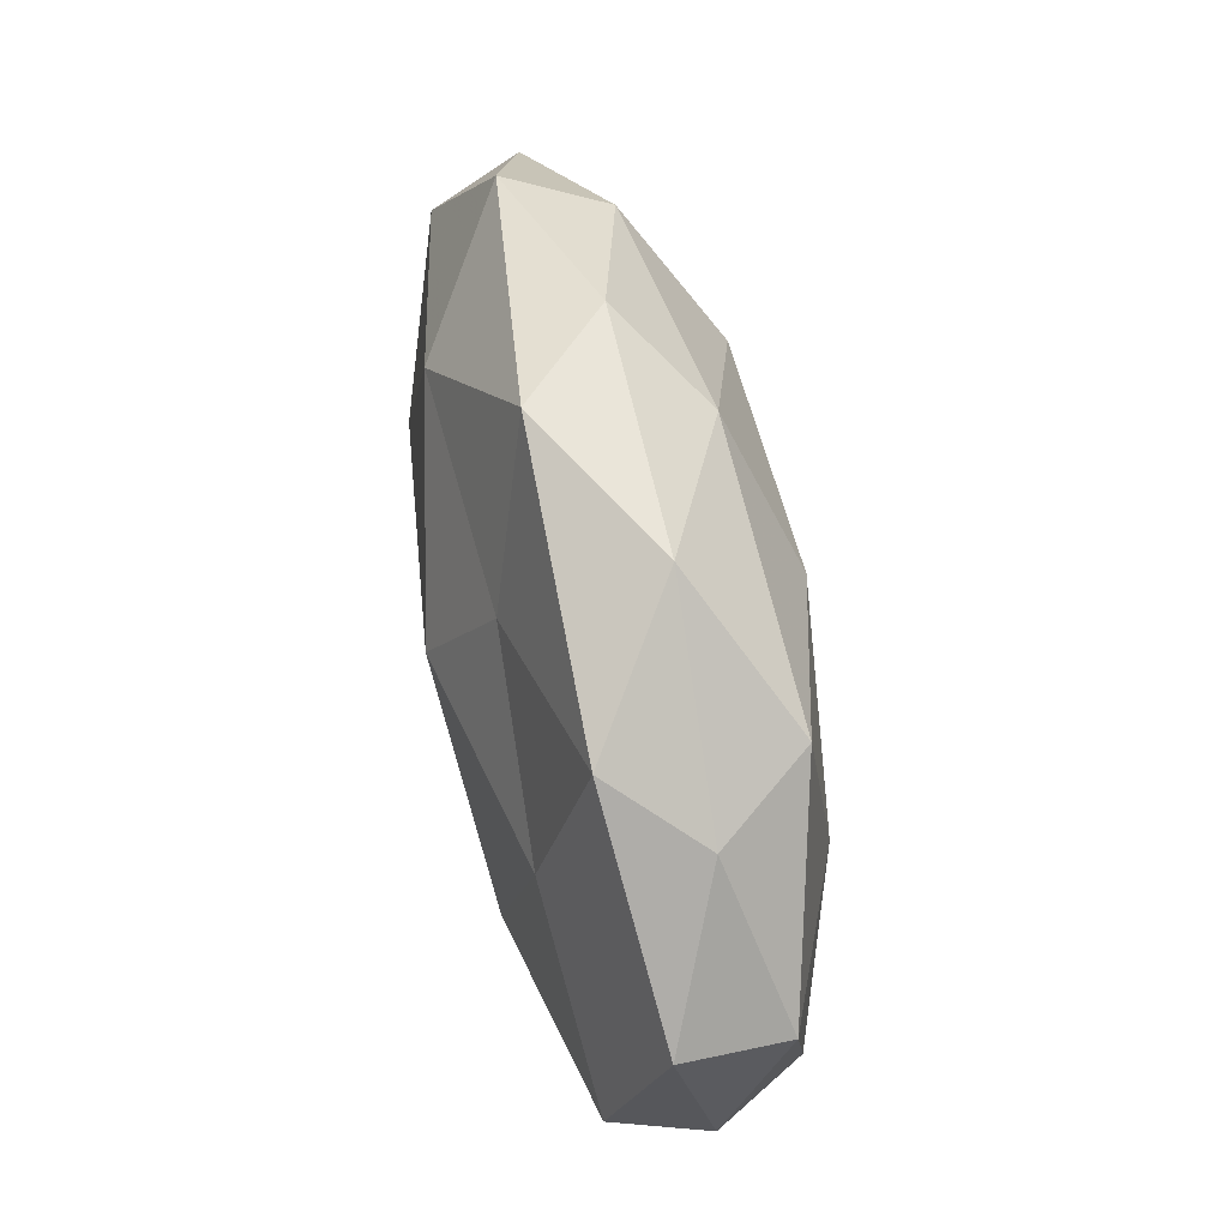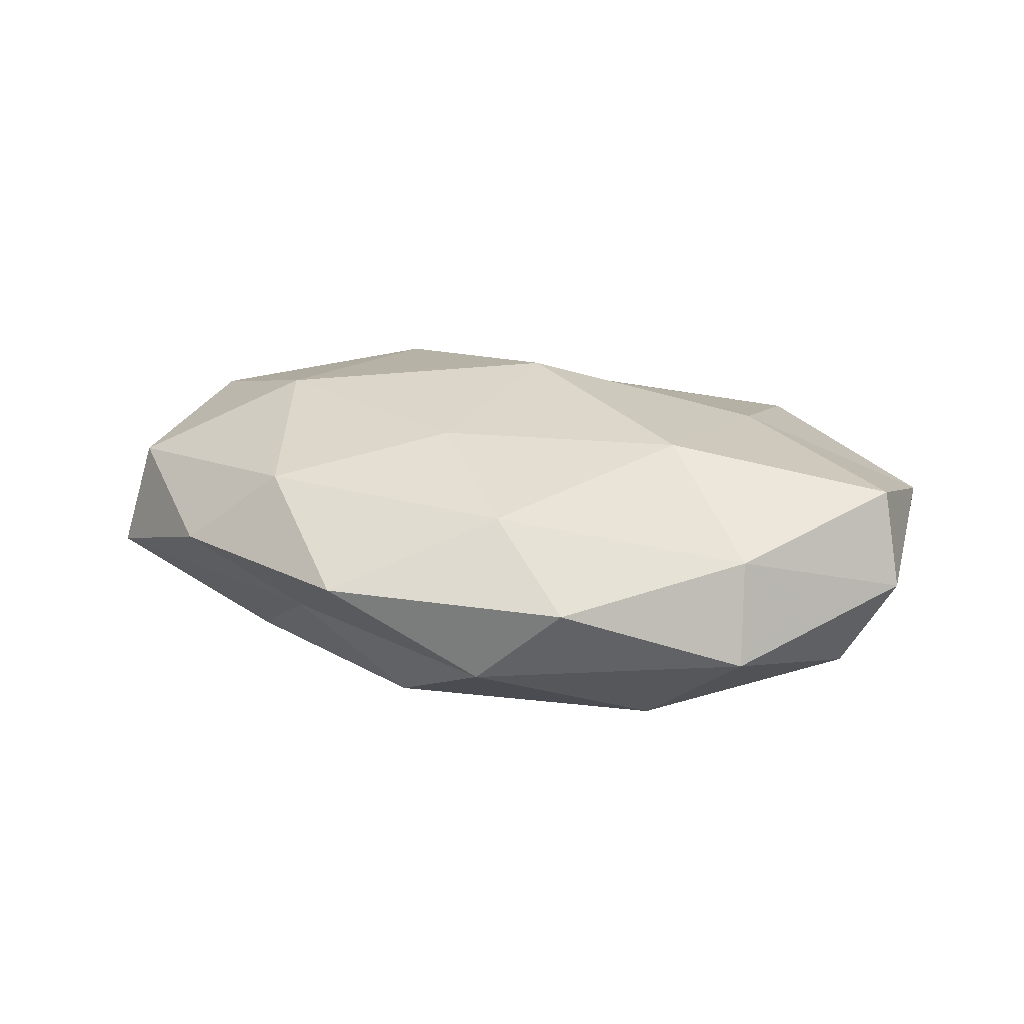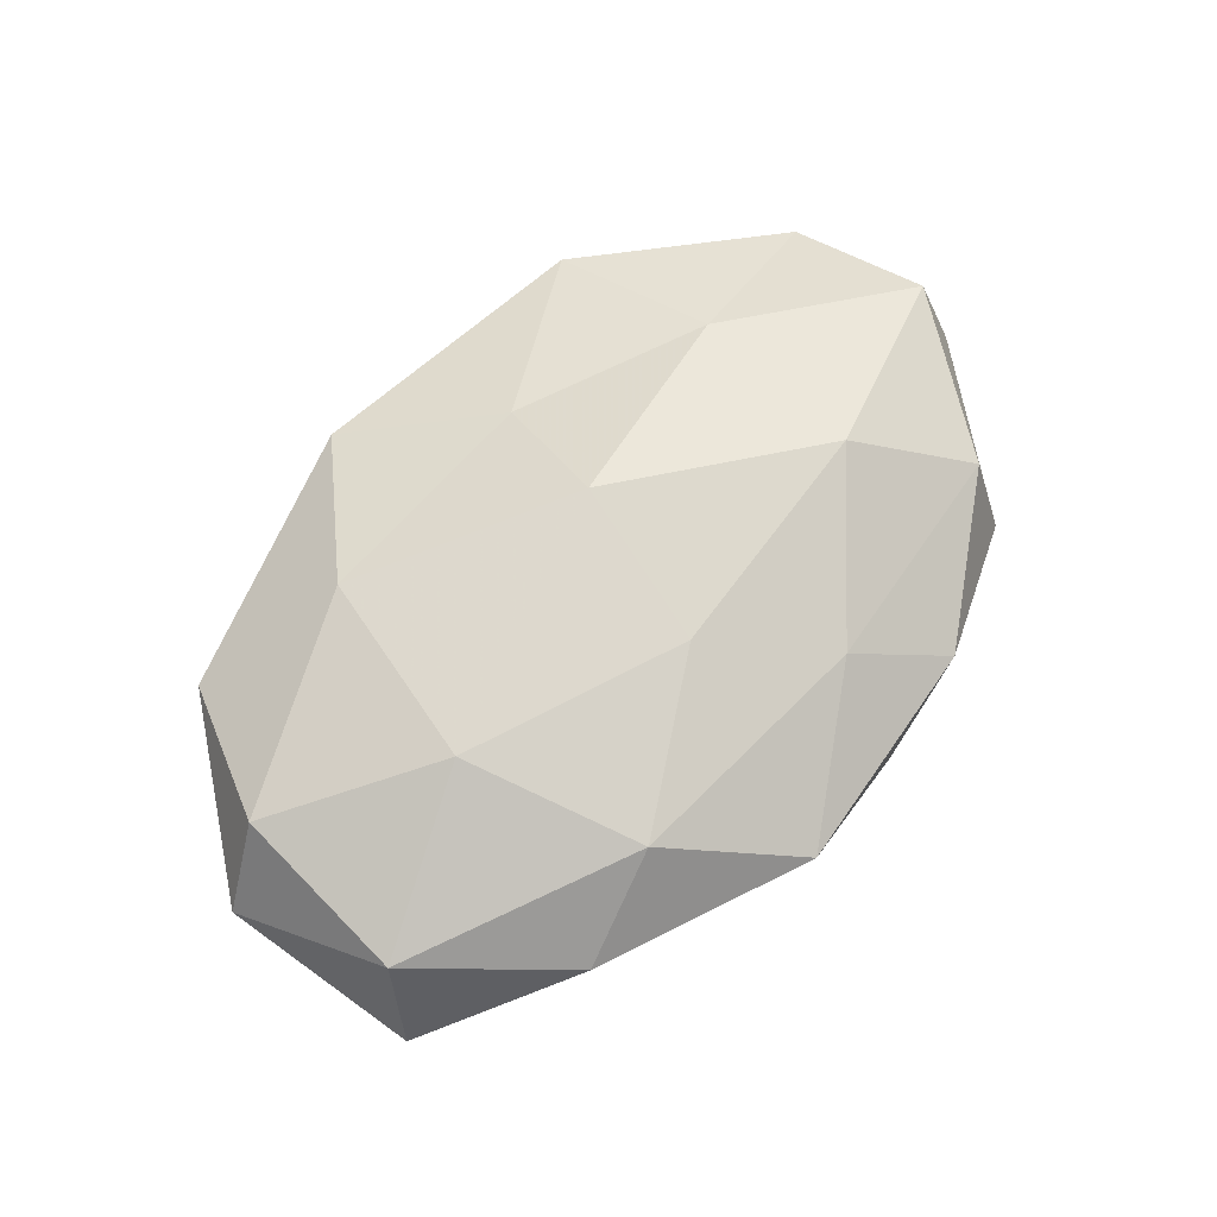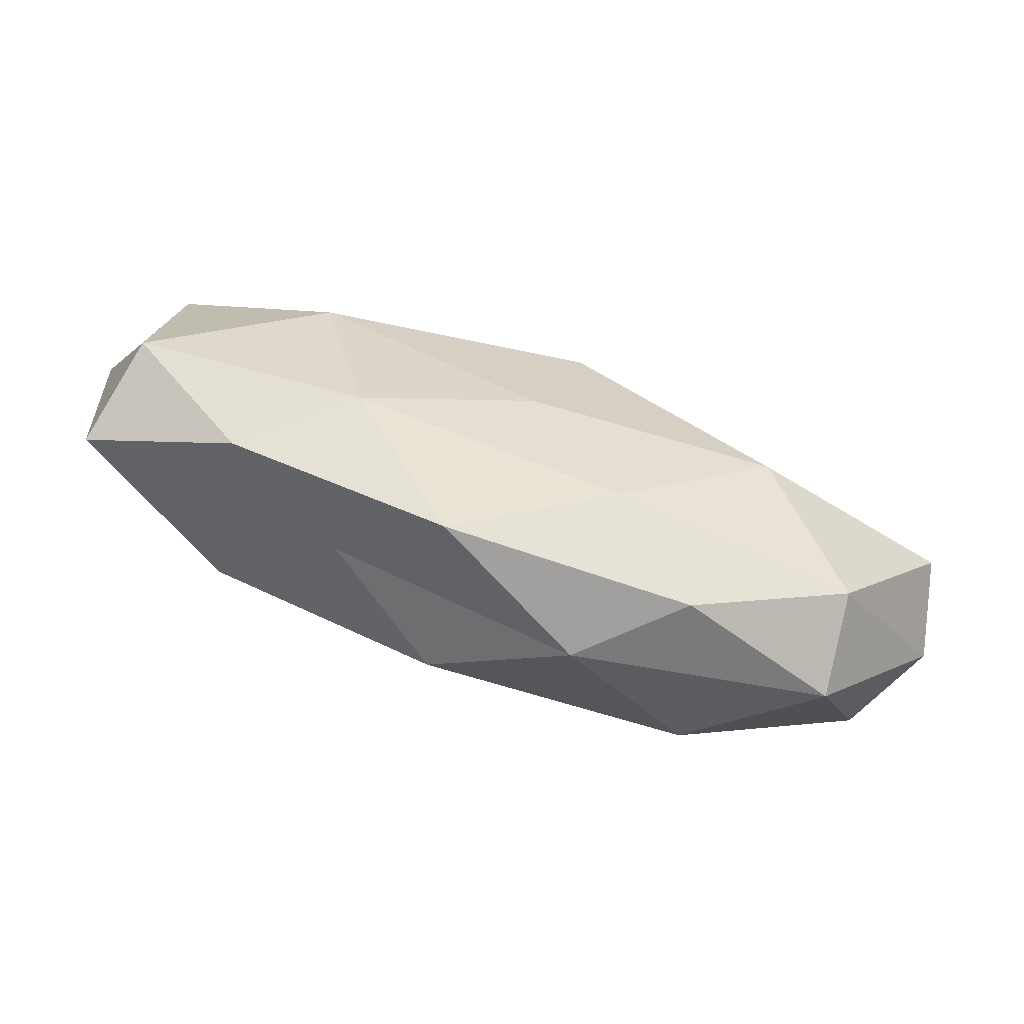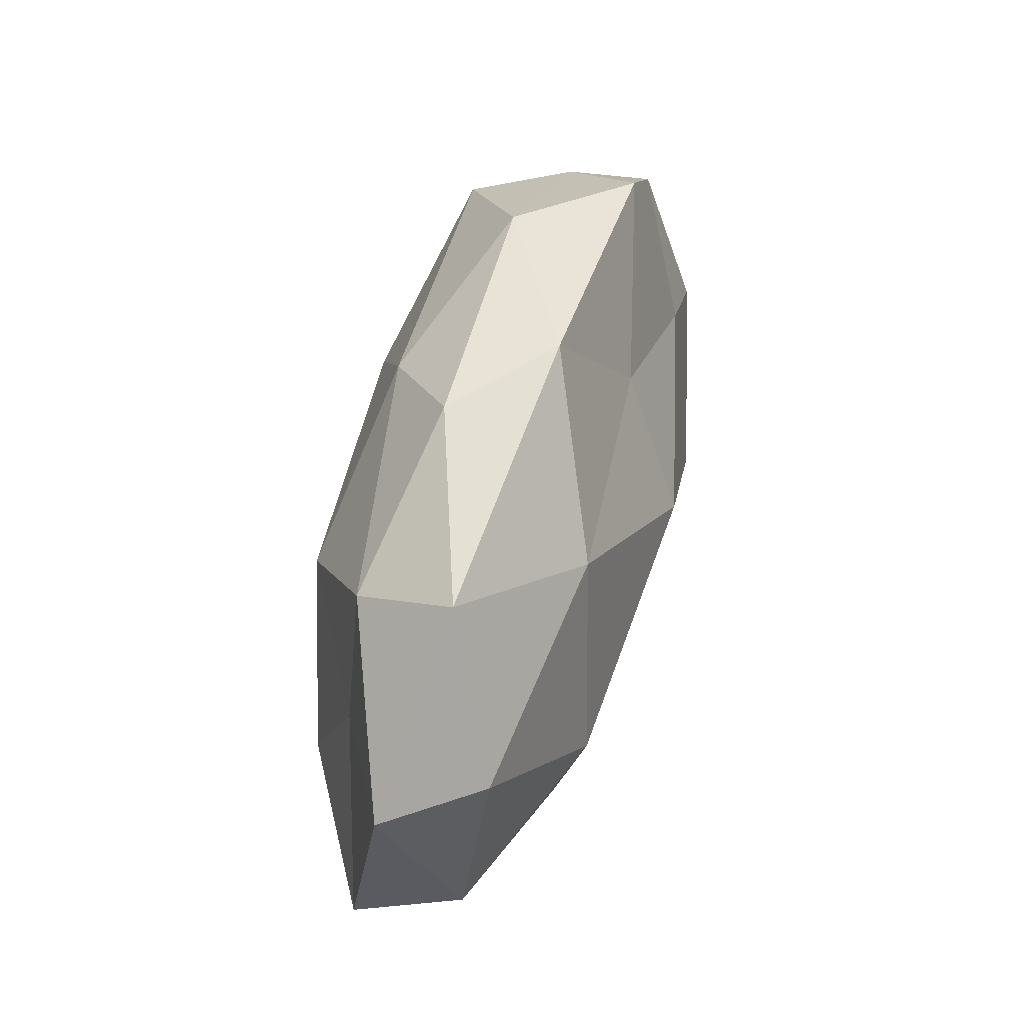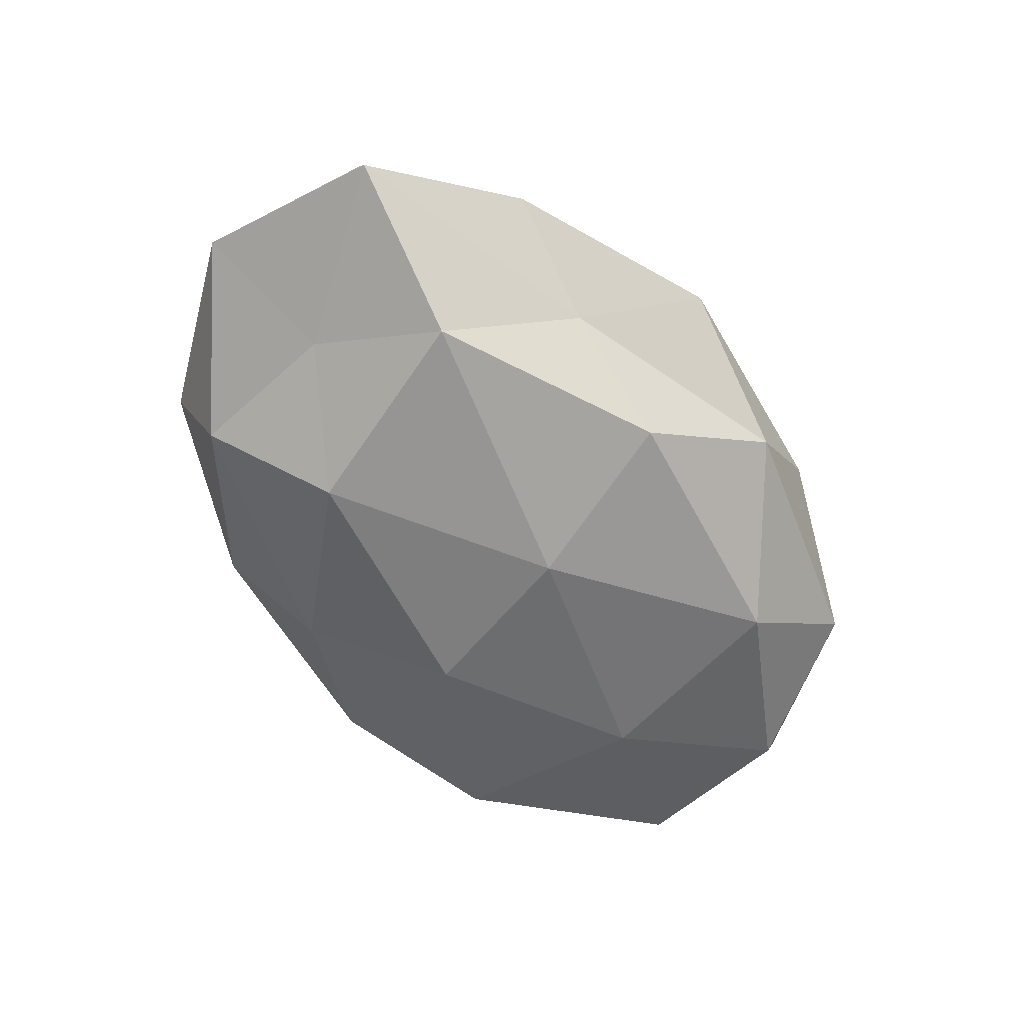
<metadata>
{"format":"obj","ext":"obj","renderer":"f3d","projection":"perspective","resolution":1024,"background":"white","views":[{"elev":66.8,"azim":77.5,"up":"+Y"},{"elev":23.3,"azim":21.8,"up":"+Z"},{"elev":63.4,"azim":-48.7,"up":"+Z"},{"elev":-78.4,"azim":-19.8,"up":"+Y"},{"elev":47.2,"azim":-75.4,"up":"+Y"},{"elev":-62.5,"azim":-52.9,"up":"+Z"}]}
</metadata>
<code>
v -0.03311 0.01904 -0.007163
v -0.0004633 -0.005051 -0.01804
v 0.03105 0.0231 -0.001388
v 0.004606 0.01373 -0.01615
v 0.01655 -0.03095 0.003085
v 0.02411 0.02853 0.00741
v 0.004626 0.01781 0.01173
v 0.02242 -0.01873 -0.01322
v 0.02373 0.02422 -0.01099
v -0.04491 -0.01165 0.006191
v -0.009234 -0.03405 0.002996
v -0.005568 -0.02307 -0.01371
v 0.0343 -0.02378 -0.002754
v 0.007007 -0.03135 -0.005678
v -0.003993 -0.01325 0.01459
v 0.0004976 0.003657 0.01815
v 0.04712 -0.006594 0.001402
v -0.03497 0.001879 -0.008332
v -0.03576 0.02348 0.003358
v -0.007461 0.03223 0.006572
v -0.03169 -0.02493 0.001897
v 0.006616 -0.02425 0.01005
v -0.04953 0.005595 -0.0009896
v 0.04431 0.01019 -0.005632
v -0.007179 0.02512 -0.01048
v 0.009422 0.03327 -0.002566
v -0.02148 0.0167 0.01315
v -0.0212 -0.02292 0.01029
v -0.02765 -0.004829 0.01505
v -0.01692 0.03039 -0.002682
v 0.02525 0.009252 0.01288
v 0.02215 -0.011 0.01606
v -0.02202 0.009656 -0.01553
v 0.02593 0.003255 -0.01363
v -0.01851 -0.0231 -0.005282
v 0.04479 0.01286 0.005256
v 0.04165 -0.008168 -0.008006
v -0.04371 0.007239 0.008894
v 0.04464 -0.003884 0.01116
v 0.03331 -0.02044 0.007671
v -0.04702 -0.01485 -0.005038
v -0.02946 -0.01223 -0.01454
f 2 8 12
f 11 14 5
f 14 12 8
f 5 14 13
f 14 8 13
f 6 20 7
f 11 5 22
f 18 23 1
f 23 19 1
f 3 24 9
f 9 4 25
f 3 26 6
f 3 9 26
f 26 20 6
f 9 25 26
f 27 16 7
f 7 20 27
f 20 19 27
f 21 28 10
f 21 11 28
f 11 22 28
f 28 22 15
f 29 15 16
f 29 16 27
f 28 29 10
f 28 15 29
f 1 19 30
f 20 30 19
f 30 25 1
f 26 30 20
f 26 25 30
f 6 7 31
f 31 7 16
f 32 16 15
f 15 22 32
f 31 16 32
f 2 33 4
f 1 33 18
f 25 33 1
f 25 4 33
f 4 34 2
f 34 8 2
f 9 34 4
f 24 34 9
f 35 14 11
f 35 12 14
f 21 35 11
f 3 6 36
f 3 36 24
f 36 17 24
f 6 31 36
f 13 8 37
f 37 17 13
f 24 17 37
f 34 37 8
f 24 37 34
f 10 38 23
f 23 38 19
f 27 19 38
f 10 29 38
f 38 29 27
f 39 31 32
f 36 39 17
f 36 31 39
f 13 40 5
f 17 40 13
f 22 5 40
f 22 40 32
f 17 39 40
f 32 40 39
f 21 10 41
f 10 23 41
f 41 23 18
f 21 41 35
f 12 42 2
f 42 33 2
f 42 18 33
f 35 42 12
f 41 18 42
f 41 42 35

</code>
